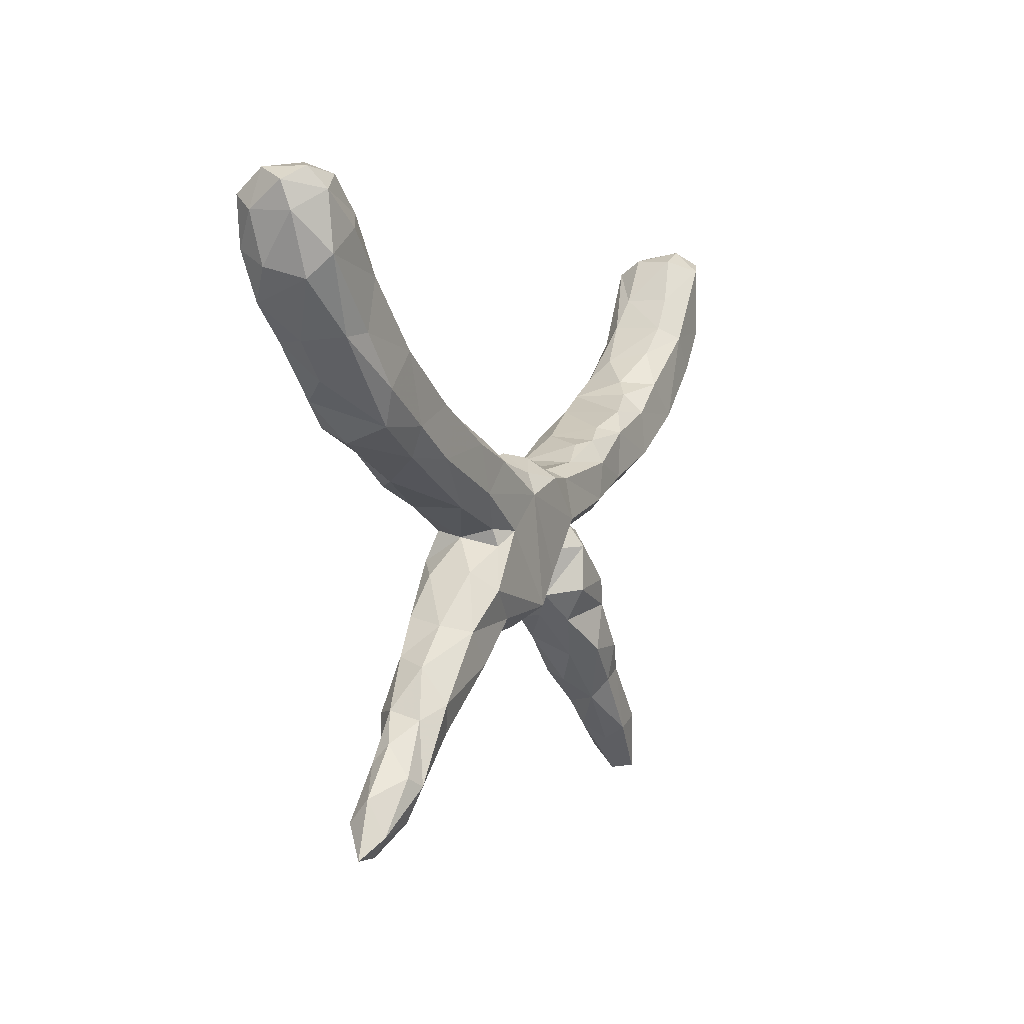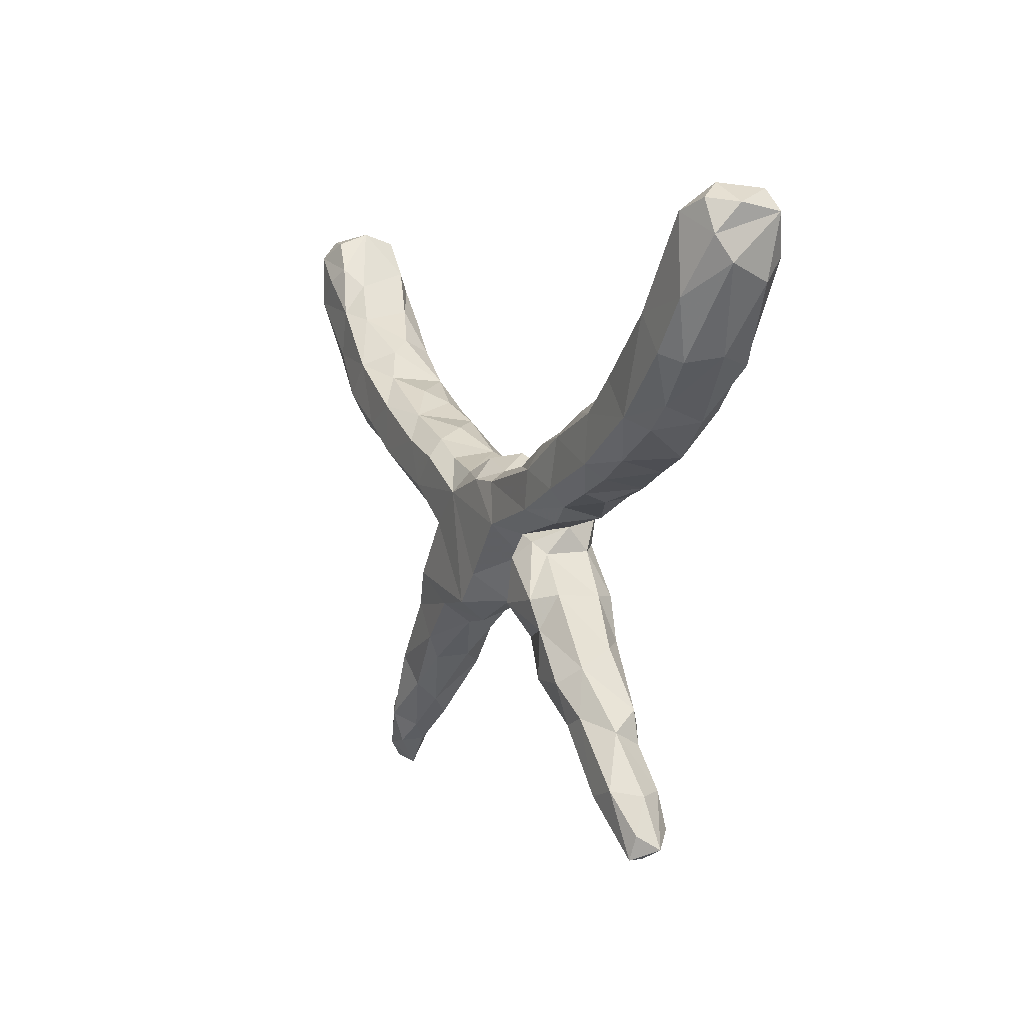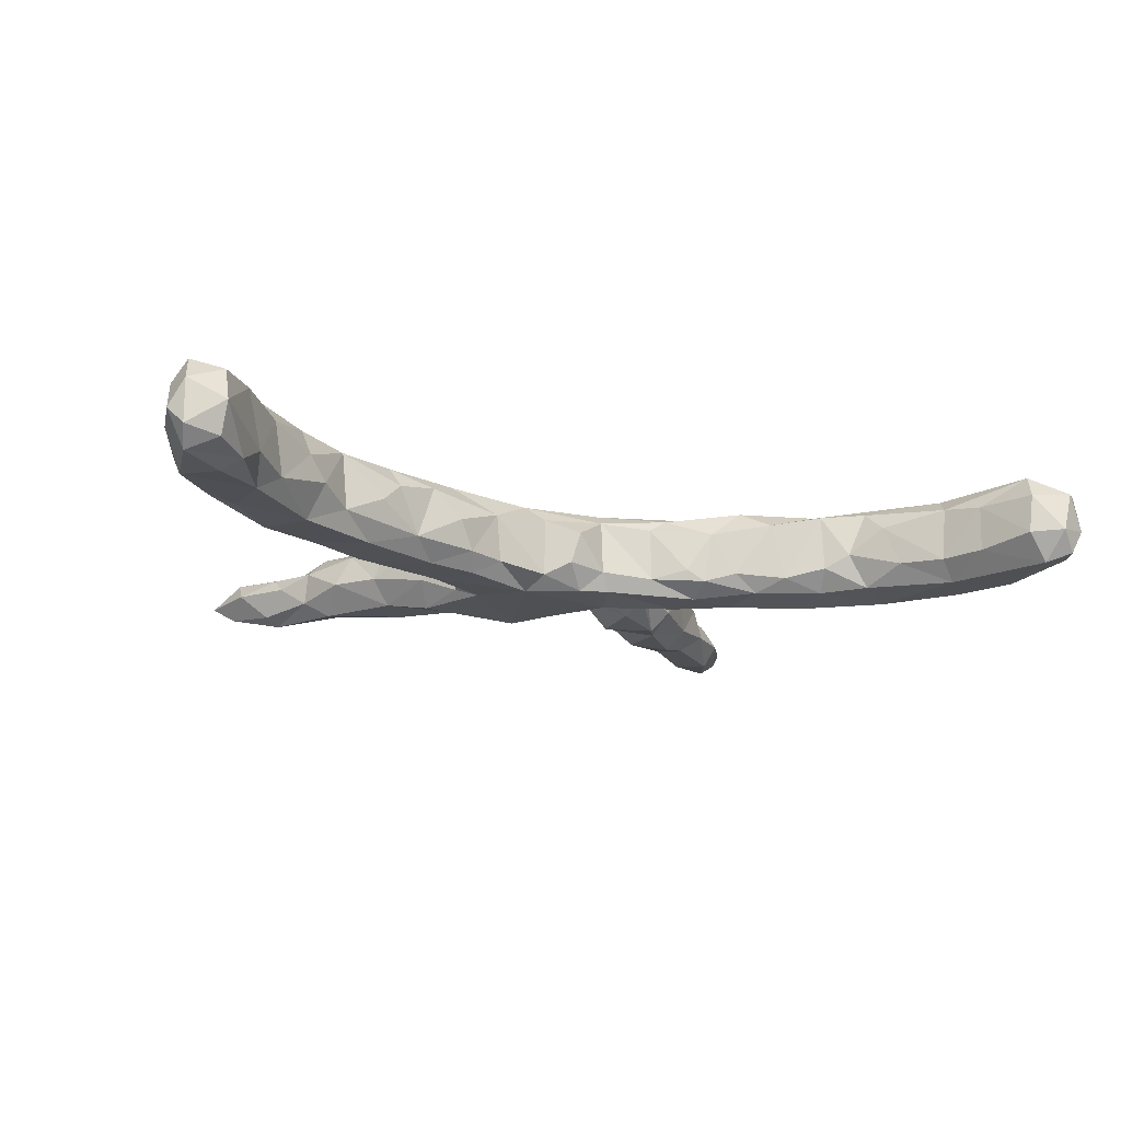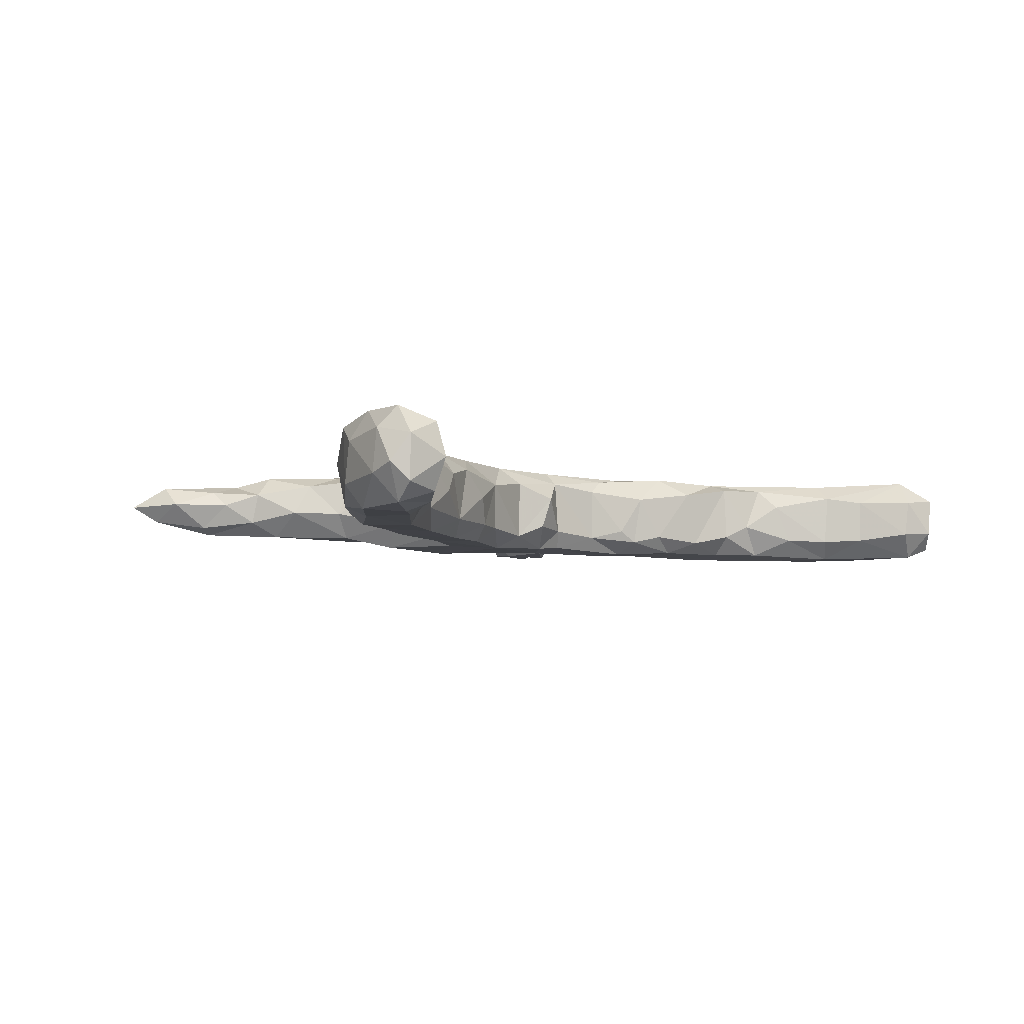
<metadata>
{"format":"obj","ext":"obj","renderer":"f3d","projection":"perspective","resolution":1024,"background":"white","views":[{"elev":1.8,"azim":115.0,"up":"+Y"},{"elev":3.8,"azim":-114.9,"up":"+Y"},{"elev":-19.4,"azim":160.8,"up":"+Z"},{"elev":-5.6,"azim":133.1,"up":"+Z"}]}
</metadata>
<code>
v -0.5233 -0.5271 0.01156
v -0.4909 -0.5465 -0.02537
v -0.4733 -0.5504 0.008632
v -0.4759 -0.5075 0.04752
v -0.366 -0.4535 0.02481
v -0.5025 -0.5069 -0.01945
v -0.4018 -0.4614 -0.04268
v -0.3991 -0.4831 -0.007909
v -0.484 -0.4504 0.003904
v -0.4542 -0.4497 0.04411
v -0.4551 -0.4435 -0.0409
v -0.4023 -0.3847 0.03747
v -0.3559 -0.4085 0.04638
v -0.3602 -0.3433 -0.04524
v 0.4852 -0.5596 0.01318
v 0.5462 -0.5542 0.007651
v 0.5123 -0.5214 -0.02073
v -0.3105 -0.3946 -0.01578
v 0.4482 -0.5081 -0.02435
v -0.2693 -0.3585 0.02381
v -0.4137 -0.3604 -0.008671
v -0.3489 -0.3622 0.06316
v -0.2785 -0.3437 0.06014
v -0.3177 -0.3605 -0.04634
v -0.3365 -0.2665 -0.02961
v 0.4306 -0.5038 0.01057
v -0.2356 -0.2958 -0.05915
v -0.3097 -0.2937 -0.06266
v 0.3674 -0.4427 0.02973
v 0.3984 -0.4705 -0.01552
v -0.3874 -0.331 0.03762
v 0.5102 -0.4641 0.01128
v 0.4366 -0.452 -0.04615
v 0.5065 -0.504 0.04458
v 0.4022 -0.4127 0.0479
v -0.1973 -0.2724 0.0558
v 0.4533 -0.4181 0.03417
v -0.2742 -0.235 0.06451
v 0.331 -0.4118 -0.00356
v -0.2143 -0.3057 -0.01252
v 0.2879 -0.3371 0.06367
v -0.3201 -0.2396 0.02836
v 0.4634 -0.4354 -0.03431
v 0.2527 -0.3214 -0.03247
v 0.3652 -0.3315 -0.05251
v -0.2478 -0.2136 -0.06301
v -0.1196 -0.2259 0.005162
v -0.1233 -0.2197 0.05548
v 0.4476 -0.3874 0.008449
v 0.3381 -0.3815 -0.03734
v 0.4075 -0.3535 -0.02534
v -0.1557 -0.2366 -0.03429
v 0.3704 -0.3491 0.06294
v -0.2263 -0.1666 0.0794
v -0.2589 -0.1557 -0.0336
v 0.2326 -0.2798 -0.05583
v 0.4054 -0.3402 0.02861
v -0.04351 -0.2274 0.03362
v 0.2333 -0.3155 0.01987
v -0.1521 -0.2066 0.07754
v 0.01555 -0.1942 0.04214
v -0.03538 -0.1933 0.07636
v 0.06261 -0.2323 -0.02462
v 0.1038 -0.2217 0.0217
v -0.02843 -0.189 -0.01539
v 0.3399 -0.2616 0.04452
v 0.1516 -0.2453 -0.01231
v -0.1382 -0.1795 -0.07069
v 0.367 -0.2739 -0.008296
v -0.2554 -0.1622 0.04154
v 0.04344 -0.1955 -0.07438
v 0.1554 -0.2101 -0.05942
v -0.09445 -0.1885 -0.01629
v 0.2798 -0.2456 0.06397
v 0.1619 -0.2262 0.06733
v -0.1943 -0.09244 0.051
v -0.2266 -0.1657 -0.0704
v 0.1486 -0.1684 0.0763
v 0.09764 -0.1724 0.03889
v 0.2878 -0.2005 0.05324
v 0.2134 -0.2232 0.07754
v -0.08834 -0.1062 -0.02092
v -0.1747 -0.0751 -0.04156
v 0.01043 -0.1401 0.08184
v 0.3083 -0.212 -0.01023
v -0.1505 -0.1022 -0.06711
v -0.1608 -0.08604 0.07622
v -0.1909 -0.09521 -0.0215
v 0.2203 -0.1592 -0.07402
v -0.05687 0.001481 0.0816
v 0.278 -0.2232 -0.05537
v 0.1927 -0.1154 0.07452
v 0.09656 -0.1262 0.03577
v -0.1738 -0.02412 0.079
v -0.002559 -0.1429 -0.07285
v -0.1416 -0.06439 -0.04334
v -0.08359 -0.05075 -0.07397
v -0.2583 -0.03861 -0.03731
v -0.1924 -0.05085 0.0181
v 0.08009 -0.004473 -0.07512
v 0.244 -0.1351 0.04078
v 0.2398 -0.1285 -0.03115
v -0.2455 -0.03329 0.05093
v -0.2129 -0.01818 -0.07332
v -0.3464 -0.0009174 0.005762
v -0.2887 0.003241 0.07808
v -0.454 0.05082 0.05022
v -0.2994 -0.01012 -0.04414
v -0.3751 0.01557 -0.04515
v -0.433 0.04013 -0.04001
v -0.3811 0.02206 0.05633
v -0.4987 0.07195 -0.04389
v -0.4317 0.0645 -0.07433
v 0.1866 -0.08851 -0.05707
v -0.3054 0.0204 -0.07175
v 0.1517 -0.07333 0.0675
v 0.1074 -0.04449 0.08256
v 0.1898 -0.06363 0.05214
v -0.5147 0.07548 0.0502
v -0.3586 0.04636 0.07587
v -0.5894 0.1318 0.04321
v -0.4495 0.07593 0.07788
v 0.1521 -0.06321 -0.07163
v -0.5781 0.1199 -0.0385
v 0.1935 -0.07348 0.008887
v -0.4295 0.1346 0.0777
v -0.229 0.04412 0.0788
v -0.23 0.0884 -0.05061
v 0.1932 -0.05917 -0.05005
v -0.3221 0.1031 -0.0683
v -0.6159 0.1564 -0.03463
v -0.06908 0.02086 -0.06783
v -0.225 0.04789 -0.07357
v -0.1426 0.0494 -0.04471
v -0.1728 0.04444 0.07077
v -0.1399 0.05141 0.04815
v -0.6898 0.2194 -0.04614
v 0.08579 0.007222 0.08025
v -0.05335 0.02954 0.0586
v -0.014 0.02273 -0.07226
v -0.1992 0.0804 -0.02961
v -0.05347 0.03664 -0.03671
v -0.001029 0.06535 0.02237
v -0.2986 0.0981 0.08179
v -0.4324 0.143 -0.06889
v 0.05602 0.03445 0.05037
v 0.05659 0.03238 -0.05205
v -0.5601 0.1392 -0.07485
v -0.2805 0.1123 -0.03826
v -0.5714 0.1497 0.08214
v -0.2416 0.09643 0.03749
v 0.01417 0.05715 -0.03185
v 0.2962 -0.02063 0.04447
v -0.3631 0.1434 -0.04762
v -0.3404 0.1418 0.05118
v 0.2564 -0.001033 0.07596
v -0.4238 0.1736 0.06413
v 0.2963 -0.02188 -0.04396
v 0.3746 0.01385 0.05799
v -0.498 0.1973 -0.06857
v -0.4264 0.177 -0.03317
v 0.2415 0.06866 0.07596
v -0.6716 0.2157 0.06986
v 0.41 0.0216 0.02484
v 0.2504 0.0003746 -0.0716
v -0.4629 0.2021 -0.01131
v 0.1452 0.05326 -0.04401
v 0.1944 0.05309 -0.07213
v -0.769 0.3327 0.04326
v -0.7074 0.2283 0.01074
v -0.6167 0.2923 -0.07522
v -0.4947 0.2097 0.06509
v -0.5103 0.2445 0.0308
v -0.6666 0.2357 0.07693
v 0.2864 0.1149 0.05141
v -0.5323 0.2606 -0.03875
v 0.402 0.05789 -0.07129
v 0.1551 0.0628 0.03765
v -0.6624 0.2335 -0.07463
v 0.2326 0.1051 0.005508
v 0.3258 0.04747 0.08131
v -0.6086 0.2811 0.07788
v -0.597 0.3152 0.0506
v 0.2067 0.08524 -0.04306
v 0.5504 0.08137 0.02381
v 0.4302 0.0676 0.0749
v 0.2798 0.08069 -0.07229
v -0.7245 0.3111 -0.07253
v 0.4659 0.05965 -0.04356
v -0.5899 0.3117 -0.04109
v -0.789 0.3581 -0.02418
v -0.7821 0.3977 -0.05036
v 0.45 0.1379 0.0804
v 0.3689 0.1291 0.07131
v -0.6325 0.3708 -0.03886
v 0.5454 0.1054 0.07092
v 0.4044 0.1424 -0.07126
v 0.3877 0.1707 -0.0002844
v 0.4857 0.1079 -0.07038
v -0.7521 0.3705 0.07644
v -0.7193 0.4327 -0.07267
v 0.3158 0.1269 -0.04263
v -0.7895 0.4428 -0.01199
v -0.6352 0.3712 0.04045
v 0.594 0.1443 0.06451
v 0.5618 0.106 -0.05026
v 0.3538 0.1488 0.03563
v -0.7844 0.4319 0.05569
v 0.4572 0.1957 -0.03707
v -0.7627 0.4496 -0.05622
v -0.698 0.4291 0.08158
v -0.7576 0.4659 0.04551
v 0.5422 0.1773 0.07818
v -0.6808 0.4511 -0.02731
v -0.7369 0.4734 -0.02325
v -0.688 0.4549 0.03978
v 0.69 0.2344 -0.05535
v 0.5853 0.1625 -0.07277
v 0.5037 0.2451 -0.01479
v 0.6442 0.1729 0.01615
v 0.4647 0.1885 0.0646
v 0.5353 0.2685 0.02201
v 0.6779 0.2302 0.06417
v 0.6499 0.2421 -0.06856
v 0.5281 0.2205 -0.07283
v 0.7031 0.2291 0.01324
v 0.6055 0.3262 0.04706
v 0.5471 0.2454 0.07082
v 0.6452 0.2344 0.07816
v 0.6277 0.3093 0.08209
v 0.5881 0.3101 -0.04095
v 0.7539 0.3475 -0.07077
v 0.6301 0.3248 -0.0697
v 0.7382 0.2827 0.06454
v 0.7602 0.313 -0.03037
v 0.6988 0.3884 -0.07396
v 0.7697 0.3321 0.03574
v 0.6772 0.3682 0.07991
v 0.7548 0.3594 0.08201
v 0.6367 0.3774 -0.02895
v 0.764 0.4373 0.0822
v 0.7849 0.412 0.04855
v 0.6676 0.4117 -0.05808
v 0.7624 0.4374 -0.06759
v 0.6634 0.4044 0.06209
v 0.7887 0.4078 -0.0221
v 0.7077 0.4852 0.003607
v 0.7119 0.4653 -0.04908
v 0.7106 0.4677 0.05975
v 0.7713 0.4733 0.03605
v 0.7932 0.451 -0.007909
v 0.77 0.4711 -0.03777
f 7 14 24
f 18 24 27
f 19 33 17
f 33 30 50
f 39 44 50
f 63 72 67
f 85 69 91
f 7 11 14
f 27 24 28
f 24 14 28
f 14 25 28
f 43 17 33
f 33 50 45
f 40 27 52
f 27 28 46
f 28 25 46
f 50 44 56
f 50 56 45
f 45 56 91
f 52 68 73
f 52 27 46
f 52 46 68
f 46 25 55
f 45 91 69
f 56 67 72
f 63 71 72
f 46 77 68
f 46 55 77
f 91 56 72
f 91 72 89
f 58 61 62
f 75 59 81
f 81 41 74
f 53 66 74
f 41 53 74
f 42 38 70
f 36 60 38
f 60 36 48
f 59 41 81
f 23 36 38
f 41 35 53
f 53 35 57
f 31 38 42
f 35 34 37
f 22 38 31
f 23 20 36
f 12 22 31
f 22 13 23
f 13 22 12
f 10 13 12
f 4 5 10
f 25 42 55
f 44 39 59
f 33 45 51
f 51 43 33
f 49 43 51
f 50 30 39
f 30 29 39
f 17 43 32
f 21 31 25
f 18 27 40
f 19 30 33
f 19 26 30
f 16 17 32
f 14 21 25
f 20 18 40
f 17 15 19
f 16 15 17
f 14 11 21
f 18 7 24
f 8 7 18
f 11 9 21
f 6 9 11
f 2 11 7
f 11 2 6
f 8 2 7
f 3 2 8
f 2 1 6
f 249 250 247
f 247 250 252
f 40 52 47
f 32 43 49
f 5 8 18
f 2 3 1
f 116 92 118
f 105 103 106
f 103 94 106
f 87 90 94
f 103 99 94
f 76 94 99
f 219 222 231
f 235 232 246
f 251 244 252
f 252 248 247
f 197 202 209
f 171 201 195
f 171 188 201
f 195 201 214
f 188 192 201
f 201 192 210
f 218 199 225
f 199 197 225
f 225 197 209
f 201 210 215
f 214 201 215
f 192 203 210
f 206 218 217
f 217 218 224
f 218 225 224
f 225 209 219
f 224 225 233
f 231 225 219
f 225 231 233
f 217 232 235
f 217 224 232
f 224 233 232
f 233 231 240
f 232 233 236
f 246 232 244
f 232 236 244
f 236 233 243
f 233 240 243
f 236 243 244
f 248 244 243
f 252 244 248
f 90 84 117
f 93 117 84
f 93 116 117
f 78 92 116
f 92 80 101
f 76 87 94
f 87 60 90
f 90 62 84
f 61 93 84
f 79 78 116
f 78 81 92
f 76 54 87
f 87 54 60
f 60 62 90
f 62 61 84
f 64 78 79
f 78 75 81
f 81 80 92
f 81 74 80
f 74 66 80
f 70 54 76
f 48 62 60
f 48 58 62
f 70 38 54
f 38 60 54
f 175 194 207
f 175 162 194
f 181 194 162
f 181 193 194
f 181 186 193
f 186 185 196
f 169 174 200
f 200 174 182
f 172 173 183
f 182 172 183
f 178 162 175
f 159 186 181
f 164 185 186
f 170 163 169
f 169 163 174
f 182 126 172
f 138 162 178
f 156 181 162
f 181 156 159
f 186 159 164
f 170 121 163
f 150 182 174
f 121 174 163
f 121 150 174
f 150 126 182
f 126 157 172
f 157 126 155
f 126 144 155
f 144 151 155
f 153 159 156
f 144 135 151
f 135 136 151
f 136 141 151
f 238 234 239
f 234 237 239
f 230 229 238
f 229 234 238
f 228 230 227
f 213 229 230
f 142 132 134
f 115 113 130
f 109 110 113
f 115 109 113
f 108 109 115
f 110 112 113
f 113 112 148
f 112 124 148
f 129 165 158
f 129 123 165
f 165 123 100
f 100 140 147
f 140 132 142
f 132 133 134
f 133 128 134
f 134 128 141
f 115 130 133
f 133 130 128
f 130 113 145
f 113 148 145
f 124 131 148
f 165 100 168
f 100 167 168
f 100 147 167
f 147 140 152
f 140 142 152
f 128 130 149
f 130 154 149
f 130 145 154
f 145 148 160
f 229 223 234
f 223 226 234
f 222 228 227
f 228 213 230
f 223 220 226
f 222 221 228
f 213 228 221
f 213 205 229
f 205 223 229
f 205 220 223
f 208 211 212
f 212 211 216
f 200 211 208
f 211 204 216
f 221 193 213
f 196 205 213
f 169 200 208
f 182 183 211
f 211 200 182
f 211 183 204
f 207 194 221
f 194 193 221
f 193 186 213
f 186 196 213
f 152 142 143
f 143 147 152
f 124 121 131
f 134 139 142
f 125 129 158
f 112 119 124
f 107 119 112
f 110 107 112
f 125 114 129
f 102 114 125
f 109 111 110
f 109 105 111
f 108 105 109
f 83 99 96
f 83 88 99
f 82 86 96
f 82 73 86
f 85 91 102
f 65 73 82
f 63 65 71
f 63 61 65
f 64 63 67
f 51 45 69
f 47 52 73
f 44 59 67
f 56 44 67
f 57 51 69
f 167 147 178
f 124 119 121
f 58 65 61
f 42 70 55
f 131 179 148
f 143 139 146
f 146 138 178
f 138 156 162
f 117 156 138
f 121 119 150
f 119 122 150
f 150 122 126
f 161 160 166
f 154 145 161
f 131 137 179
f 158 177 189
f 158 165 177
f 177 165 187
f 168 187 165
f 168 167 184
f 145 160 161
f 160 176 166
f 160 171 176
f 160 148 171
f 148 179 171
f 137 188 179
f 188 137 191
f 177 187 197
f 187 184 202
f 187 168 184
f 171 190 176
f 179 188 171
f 206 189 199
f 189 177 199
f 199 177 197
f 187 202 197
f 190 171 195
f 188 191 192
f 206 199 218
f 122 120 126
f 120 144 126
f 144 127 135
f 135 139 136
f 90 139 135
f 127 90 135
f 139 138 146
f 90 138 139
f 90 117 138
f 117 118 156
f 118 153 156
f 119 107 122
f 122 111 120
f 122 107 111
f 120 127 144
f 120 106 127
f 106 94 127
f 94 90 127
f 116 118 117
f 111 106 120
f 250 242 251
f 240 245 247
f 251 242 246
f 227 245 240
f 242 237 246
f 234 235 237
f 219 221 222
f 212 216 215
f 209 221 219
f 203 208 212
f 216 204 214
f 198 207 221
f 198 221 209
f 192 208 203
f 202 175 207
f 196 185 205
f 183 190 204
f 180 175 202
f 173 190 183
f 178 175 180
f 184 178 180
f 172 166 173
f 157 161 166
f 153 164 159
f 155 154 157
f 155 149 154
f 155 151 149
f 146 147 143
f 131 121 170
f 142 139 143
f 242 250 241
f 245 249 247
f 191 169 208
f 157 166 172
f 243 247 248
f 246 244 251
f 243 240 247
f 237 235 246
f 231 227 240
f 222 227 231
f 226 235 234
f 82 96 97
f 86 83 96
f 99 98 96
f 71 65 95
f 95 65 82
f 68 86 73
f 68 77 86
f 77 55 88
f 77 88 83
f 86 77 83
f 91 89 102
f 72 71 89
f 95 82 97
f 89 123 114
f 102 89 114
f 89 71 123
f 123 71 100
f 95 100 71
f 95 97 100
f 96 104 97
f 96 98 104
f 98 108 104
f 104 108 115
f 129 114 123
f 100 97 140
f 140 97 132
f 97 104 132
f 104 133 132
f 104 115 133
f 217 235 226
f 220 217 226
f 210 203 215
f 204 195 214
f 202 198 209
f 205 206 220
f 206 217 220
f 190 195 204
f 202 207 198
f 185 206 205
f 184 180 202
f 189 206 185
f 185 164 189
f 137 170 191
f 157 154 161
f 184 167 178
f 164 158 189
f 137 131 170
f 151 128 149
f 153 158 164
f 136 134 141
f 251 252 250
f 203 212 215
f 214 215 216
f 191 208 192
f 170 169 191
f 173 176 190
f 173 166 176
f 141 128 151
f 29 41 39
f 34 32 37
f 20 40 36
f 30 26 29
f 16 32 34
f 21 12 31
f 19 15 26
f 15 16 34
f 13 18 20
f 5 18 13
f 9 10 21
f 21 10 12
f 9 1 10
f 1 4 10
f 6 1 9
f 3 8 5
f 4 3 5
f 22 23 38
f 3 4 1
f 249 241 250
f 245 238 249
f 249 238 241
f 239 242 241
f 238 239 241
f 239 237 242
f 227 238 245
f 227 230 238
f 41 29 35
f 29 26 35
f 35 15 34
f 15 35 26
f 13 20 23
f 5 13 10
f 147 146 178
f 35 37 57
f 36 47 48
f 53 57 66
f 64 75 78
f 93 79 116
f 108 103 105
f 105 106 111
f 25 31 42
f 49 37 32
f 37 49 57
f 59 39 41
f 36 40 47
f 57 49 51
f 58 48 47
f 58 47 73
f 66 57 69
f 59 75 67
f 64 67 75
f 61 63 64
f 58 73 65
f 66 69 85
f 66 85 80
f 64 79 61
f 55 70 88
f 88 70 76
f 80 85 101
f 85 102 101
f 61 79 93
f 88 76 99
f 101 102 125
f 98 99 103
f 98 103 108
f 110 111 107
f 92 101 125
f 153 118 125
f 92 125 118
f 153 125 158
f 139 134 136

</code>
